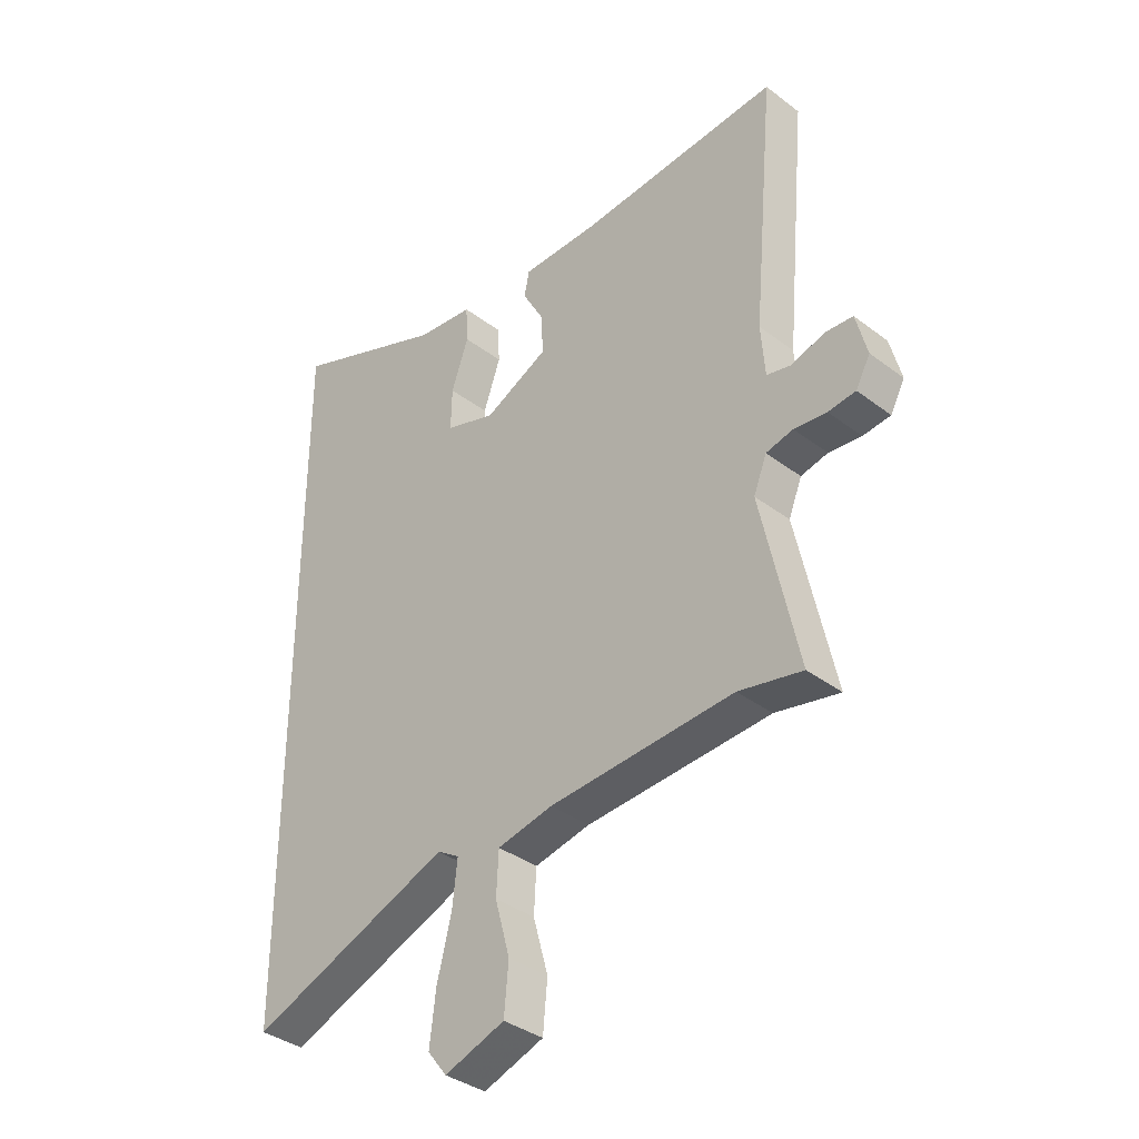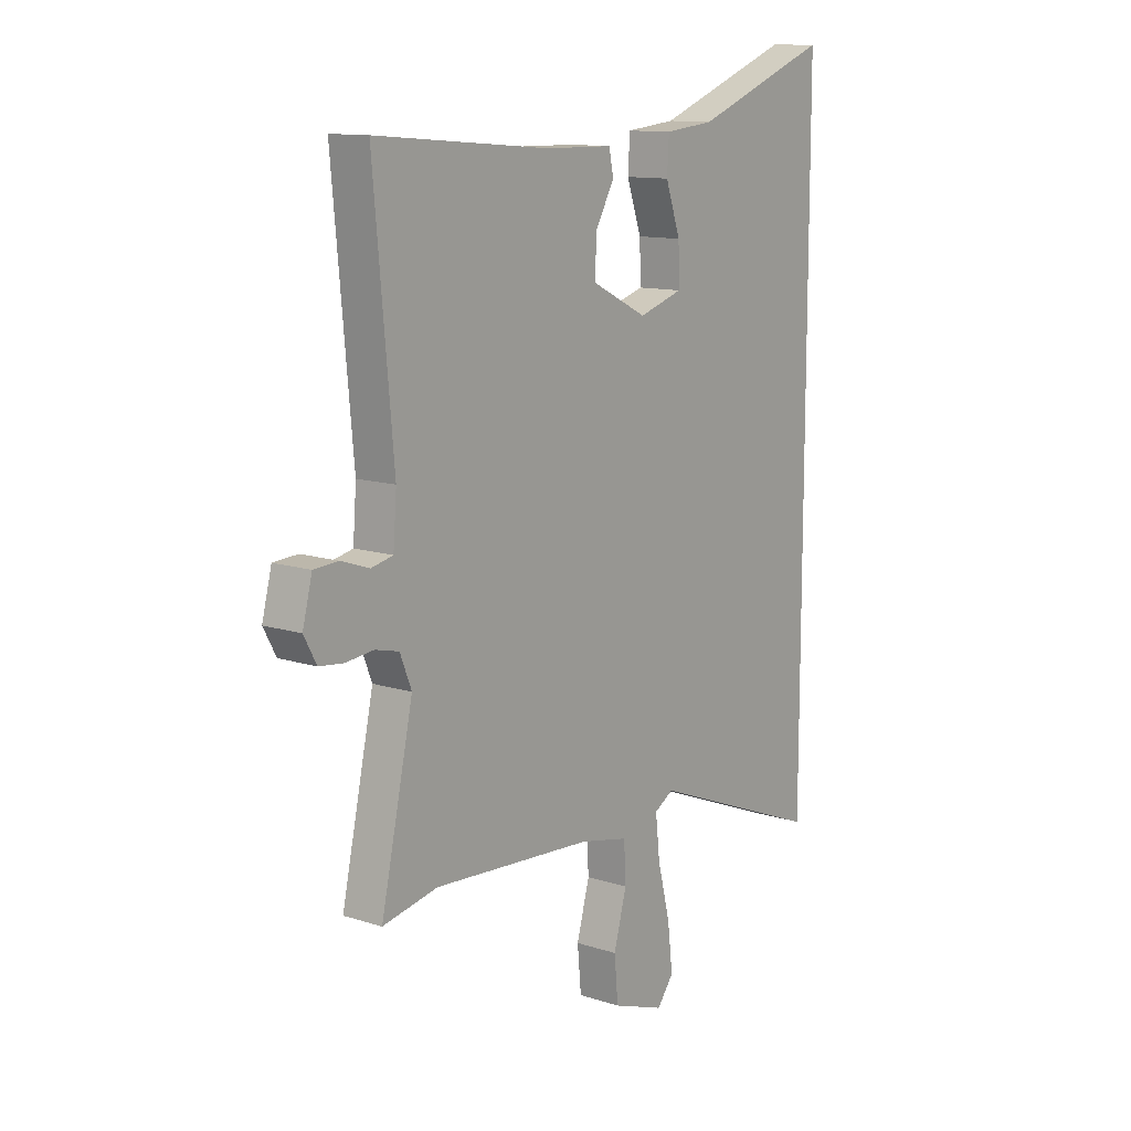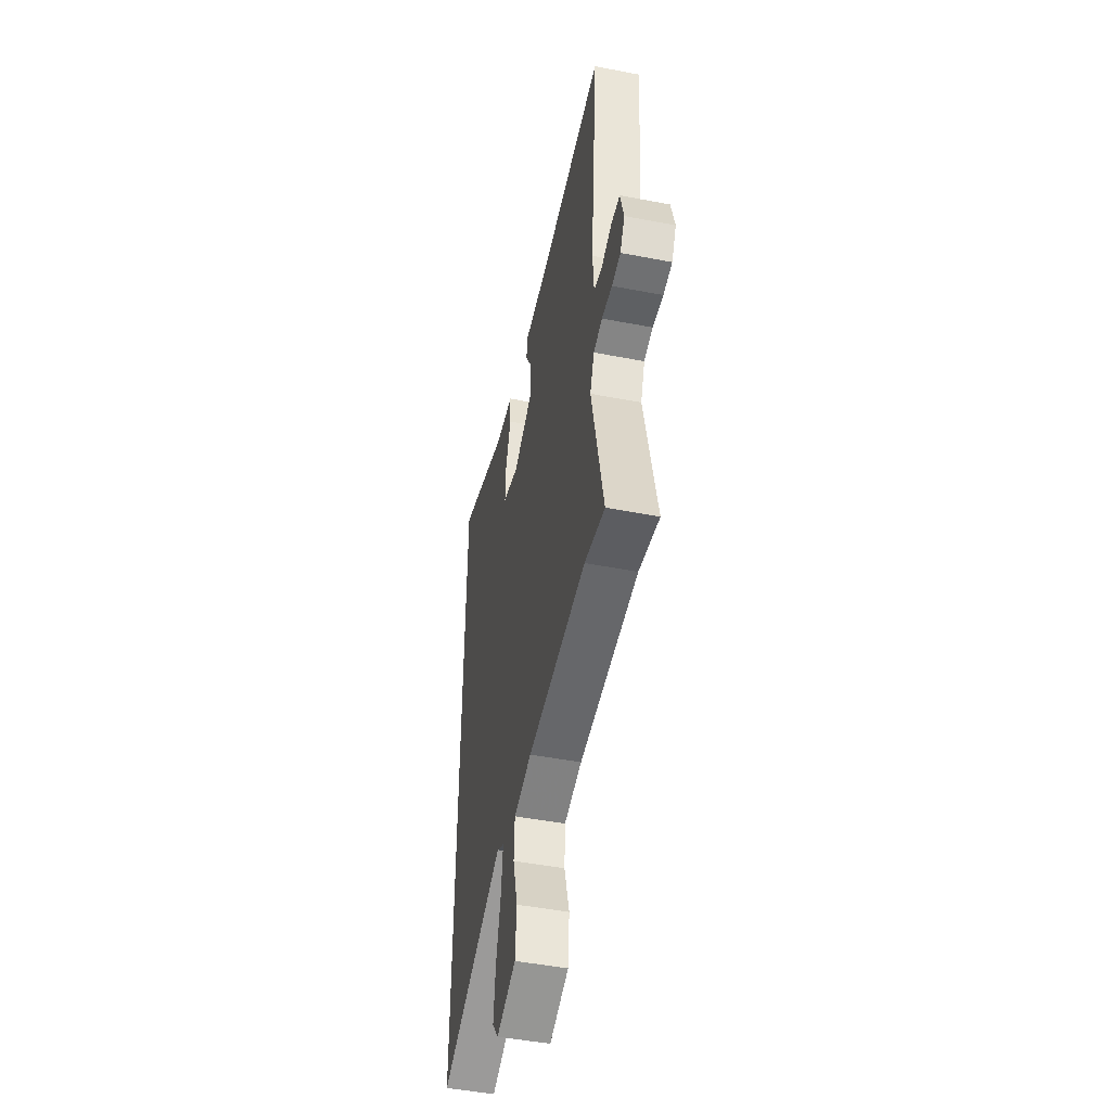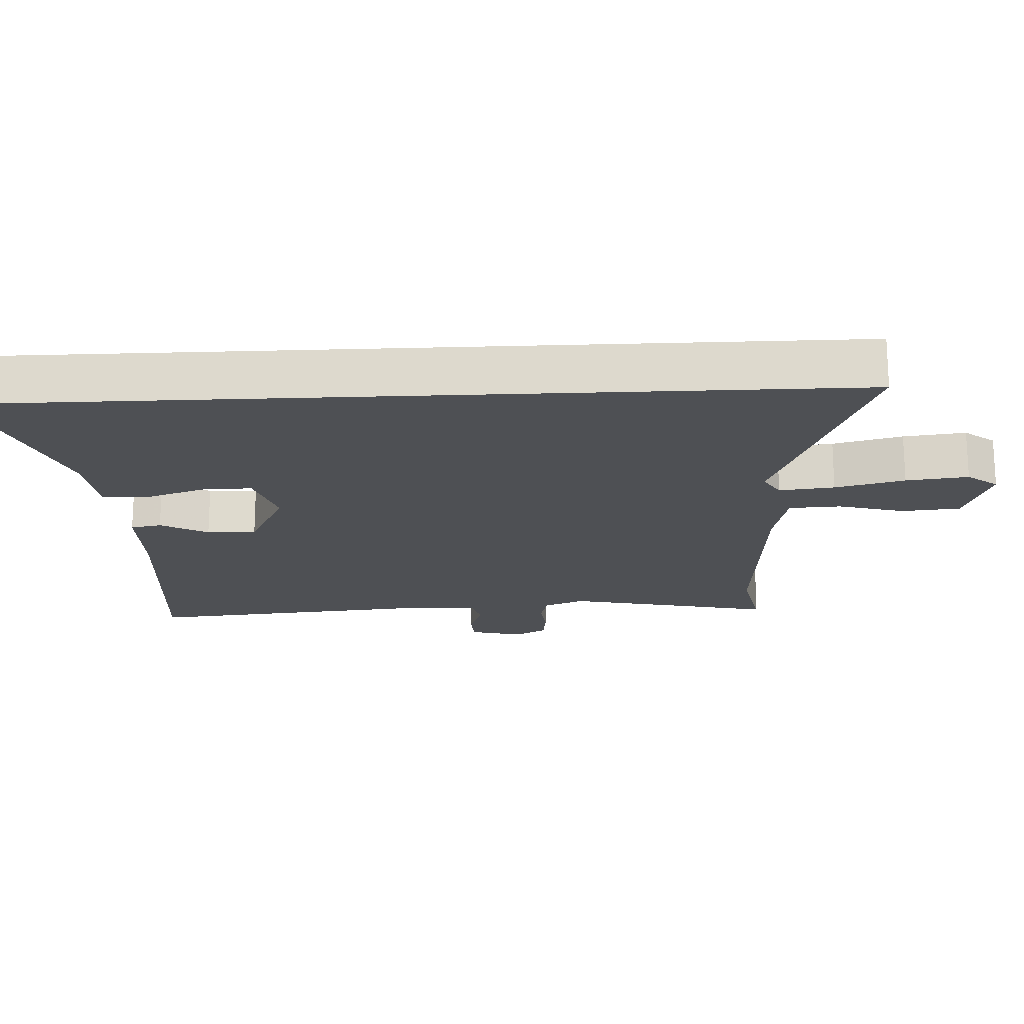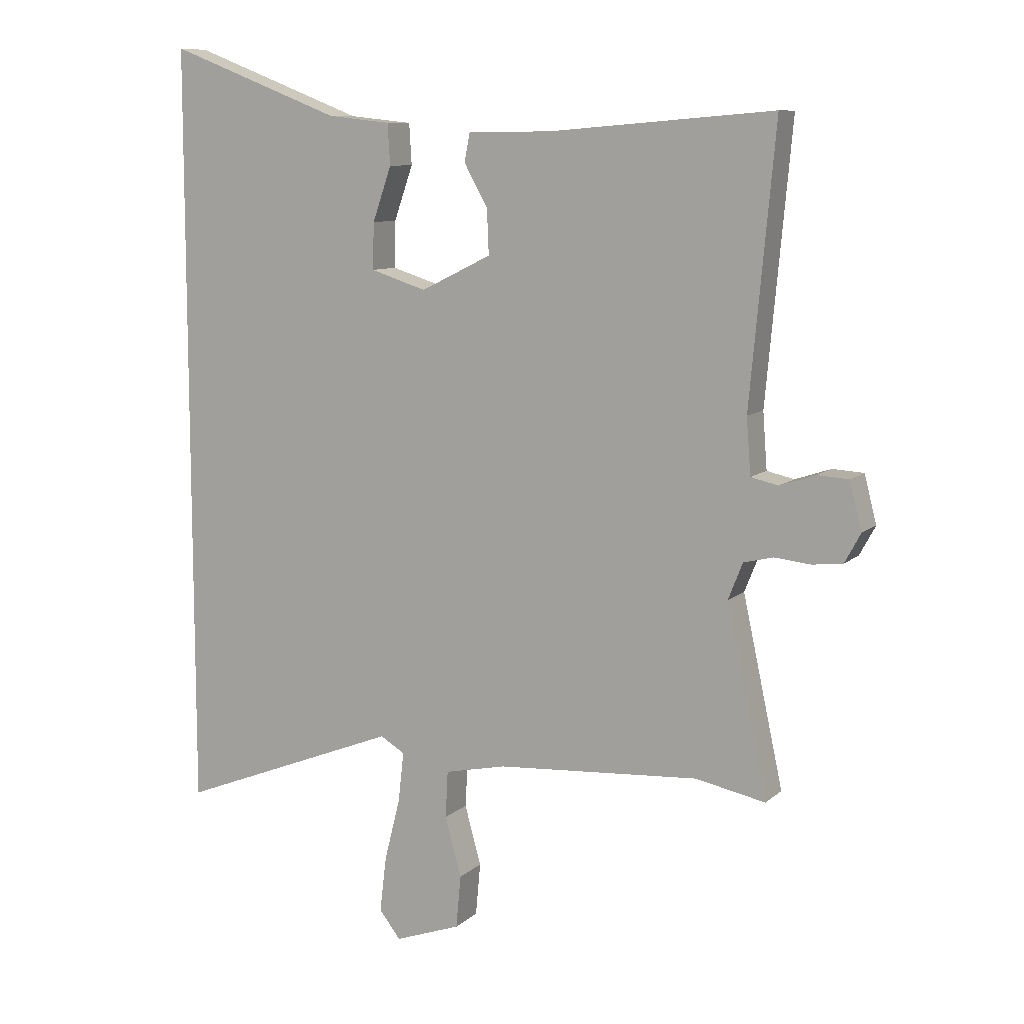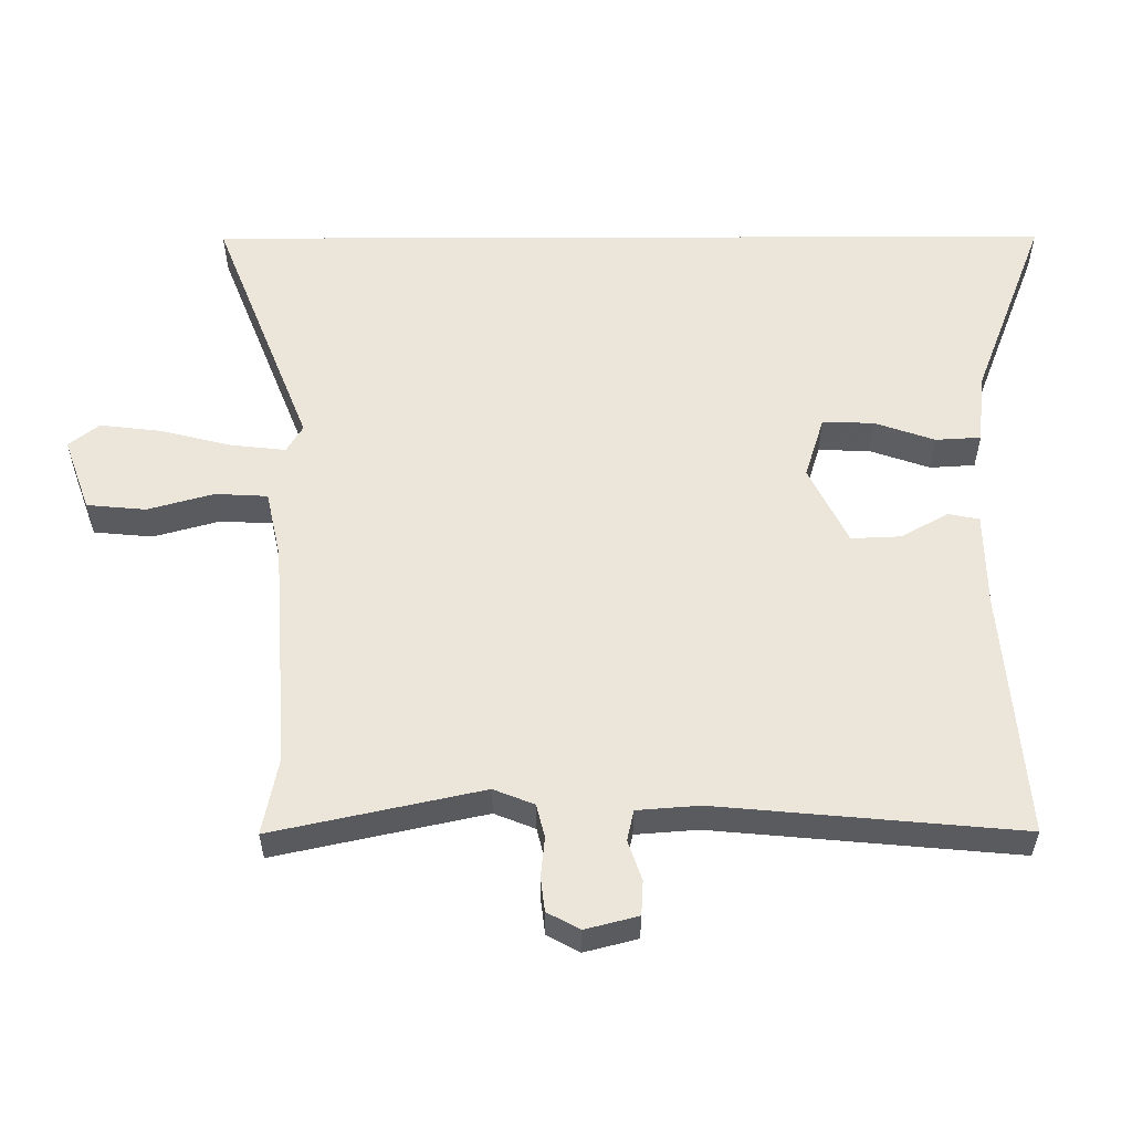
<metadata>
{"format":"obj","ext":"obj","renderer":"f3d","projection":"perspective","resolution":1024,"background":"white","views":[{"elev":-36.6,"azim":-134.5,"up":"+Z"},{"elev":12.1,"azim":-52.8,"up":"+Z"},{"elev":-48.1,"azim":-102.2,"up":"+Z"},{"elev":-18.9,"azim":92.8,"up":"+Y"},{"elev":9.5,"azim":-153.4,"up":"+Z"},{"elev":56.5,"azim":-90.2,"up":"+Y"}]}
</metadata>
<code>
v -0.426 0.07 -0.485
v -0.541 0.07 -0.508
v -0.474 0.07 -0.199
v -0.498 0.07 -0.139
v -0.547 0.07 -0.127
v -0.606 0.07 -0.133
v -0.656 0.07 -0.127
v -0.682 0.07 -0.079
v -0.662 0.07 -0.001
v -0.611 0.07 0.002
v -0.552 0.07 -0.018
v -0.507 0.07 -0.008
v -0.5 0.07 0.084
v -0.541 0.07 0.532
v -0.175 0.07 0.502
v -0.035 0.07 0.5
v -0.026 0.07 0.454
v -0.065 0.07 0.384
v -0.068 0.07 0.311
v 0.048 0.07 0.254
v 0.14 0.07 0.283
v 0.138 0.07 0.359
v 0.107 0.07 0.448
v 0.111 0.07 0.515
v 0.215 0.07 0.526
v 0.5 0.07 0.636
v 0.5 0.07 -0.63
v 0.132 0.07 -0.485
v 0.092 0.07 -0.509
v 0.101 0.07 -0.591
v 0.127 0.07 -0.694
v 0.138 0.07 -0.786
v 0.103 0.07 -0.831
v -0.006 0.07 -0.792
v -0.014 0.07 -0.705
v 0.013 0.07 -0.607
v 0.009 0.07 -0.53
v -0.092 0.07 -0.508
v -0.426 0 -0.485
v -0.541 0 -0.508
v -0.474 0 -0.199
v -0.498 0 -0.139
v -0.547 0 -0.127
v -0.606 0 -0.133
v -0.656 0 -0.127
v -0.682 0 -0.079
v -0.662 0 -0.001
v -0.611 0 0.002
v -0.552 0 -0.018
v -0.507 0 -0.008
v -0.5 0 0.084
v -0.541 0 0.532
v -0.175 0 0.502
v -0.035 0 0.5
v -0.026 0 0.454
v -0.065 0 0.384
v -0.068 0 0.311
v 0.048 0 0.254
v 0.14 0 0.283
v 0.138 0 0.359
v 0.107 0 0.448
v 0.111 0 0.515
v 0.215 0 0.526
v 0.5 0 0.636
v 0.5 0 -0.63
v 0.132 0 -0.485
v 0.092 0 -0.509
v 0.101 0 -0.591
v 0.127 0 -0.694
v 0.138 0 -0.786
v 0.103 0 -0.831
v -0.006 0 -0.792
v -0.014 0 -0.705
v 0.013 0 -0.607
v 0.009 0 -0.53
v -0.092 0 -0.508
f 34 35 36
f 33 34 36
f 32 33 36
f 31 32 36
f 30 31 36
f 29 30 36 37
f 28 29 37 38
f 25 26 27 28
f 22 23 24 25
f 21 22 25
f 21 25 28 38
f 15 16 17 18
f 15 18 19
f 14 15 19
f 13 14 19
f 12 13 19 20
f 9 10 11
f 8 9 11
f 7 8 11
f 6 7 11
f 5 6 11
f 4 5 11 12
f 20 21 38
f 12 20 38
f 4 12 38
f 3 4 38
f 3 38 1
f 1 2 3
f 74 73 72
f 74 72 71
f 74 71 70
f 74 70 69
f 74 69 68
f 75 74 68 67
f 76 75 67 66
f 66 65 64 63
f 63 62 61 60
f 63 60 59
f 76 66 63 59
f 56 55 54 53
f 57 56 53
f 57 53 52
f 57 52 51
f 58 57 51 50
f 49 48 47
f 49 47 46
f 49 46 45
f 49 45 44
f 49 44 43
f 50 49 43 42
f 76 59 58
f 76 58 50
f 76 50 42
f 76 42 41
f 39 76 41
f 41 40 39
f 1 39 40 2
f 2 40 41 3
f 3 41 42 4
f 4 42 43 5
f 5 43 44 6
f 6 44 45 7
f 7 45 46 8
f 8 46 47 9
f 9 47 48 10
f 10 48 49 11
f 11 49 50 12
f 12 50 51 13
f 13 51 52 14
f 14 52 53 15
f 15 53 54 16
f 16 54 55 17
f 17 55 56 18
f 18 56 57 19
f 19 57 58 20
f 20 58 59 21
f 21 59 60 22
f 22 60 61 23
f 23 61 62 24
f 24 62 63 25
f 25 63 64 26
f 26 64 65 27
f 27 65 66 28
f 28 66 67 29
f 29 67 68 30
f 30 68 69 31
f 31 69 70 32
f 32 70 71 33
f 33 71 72 34
f 34 72 73 35
f 35 73 74 36
f 36 74 75 37
f 37 75 76 38
f 38 76 39 1

</code>
